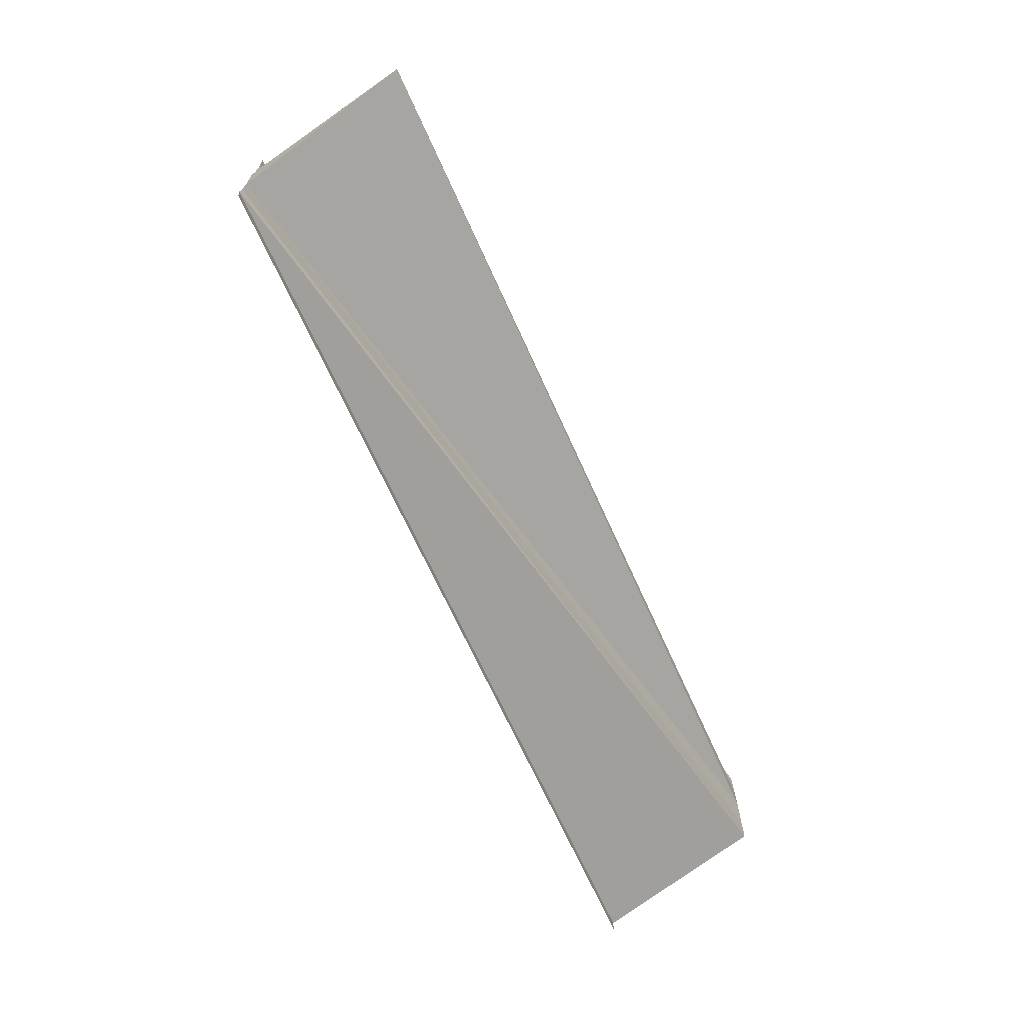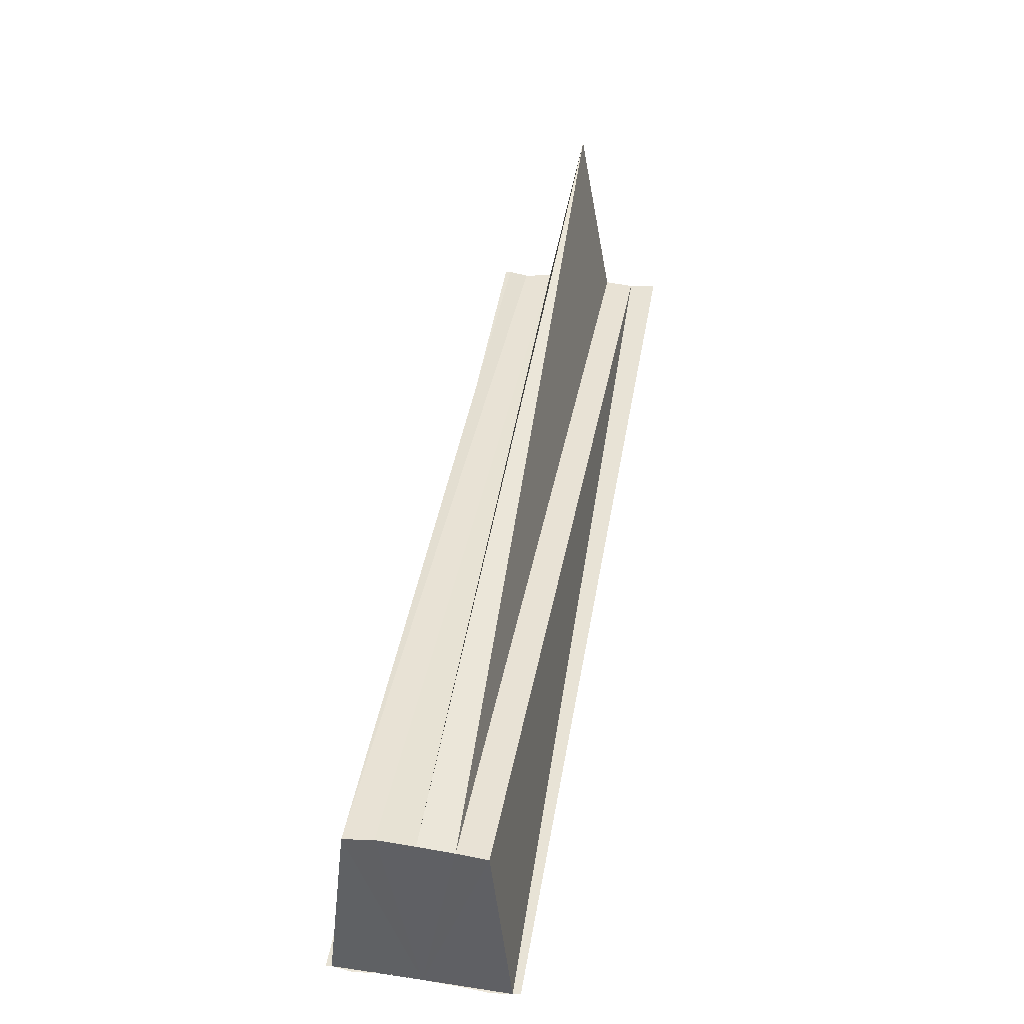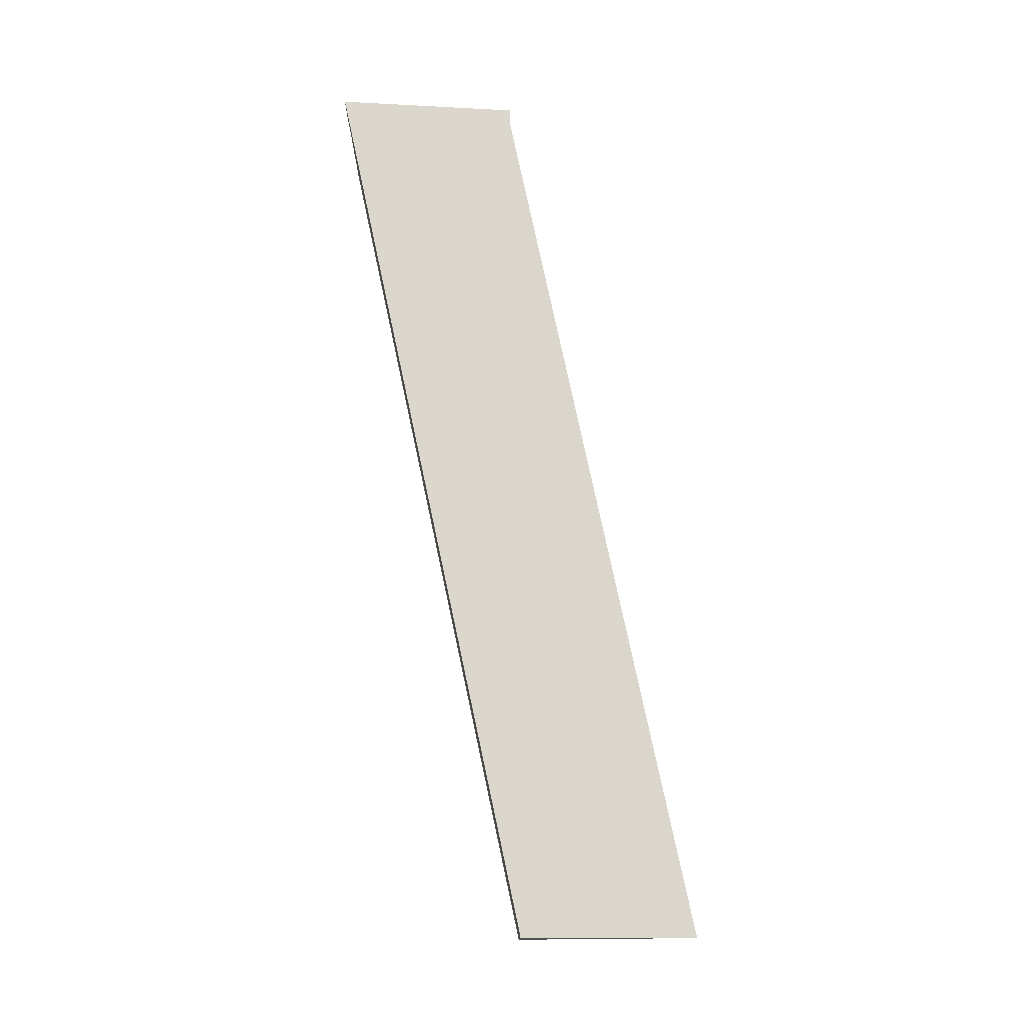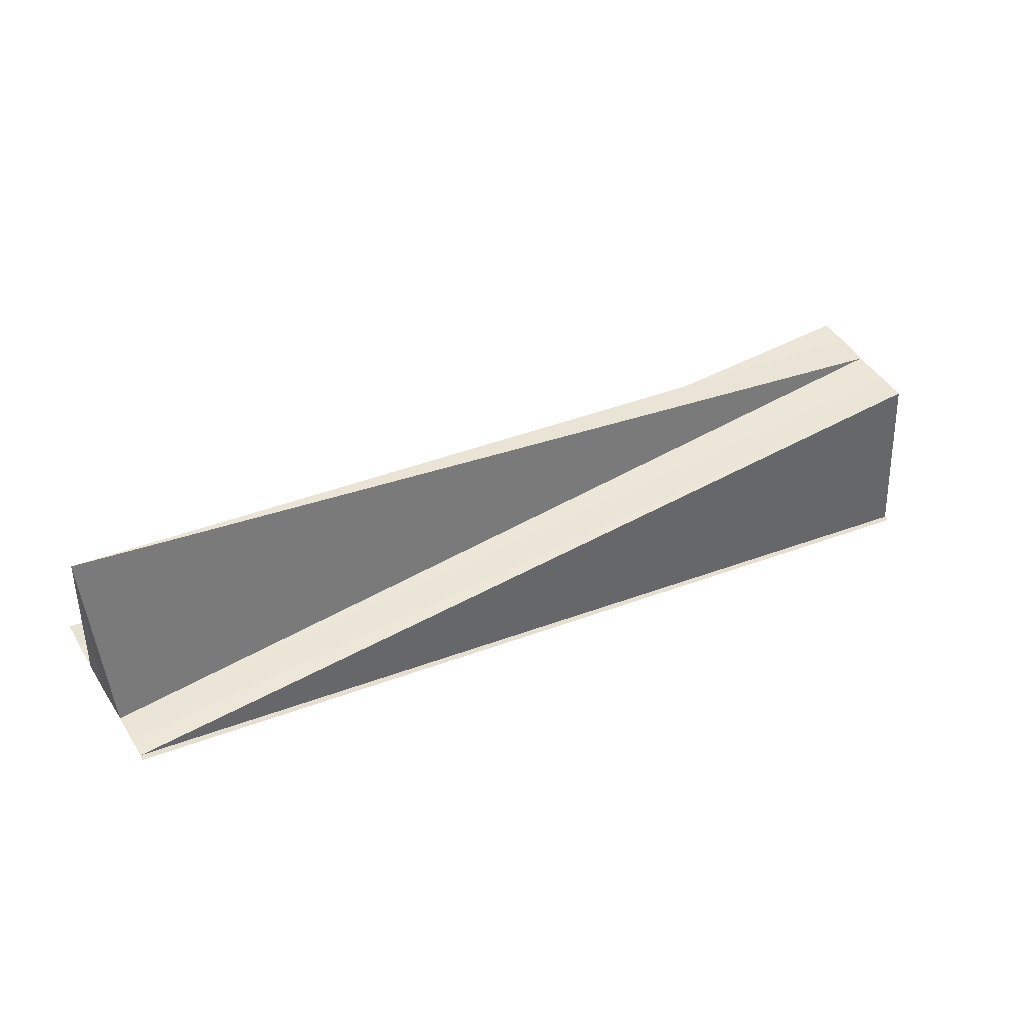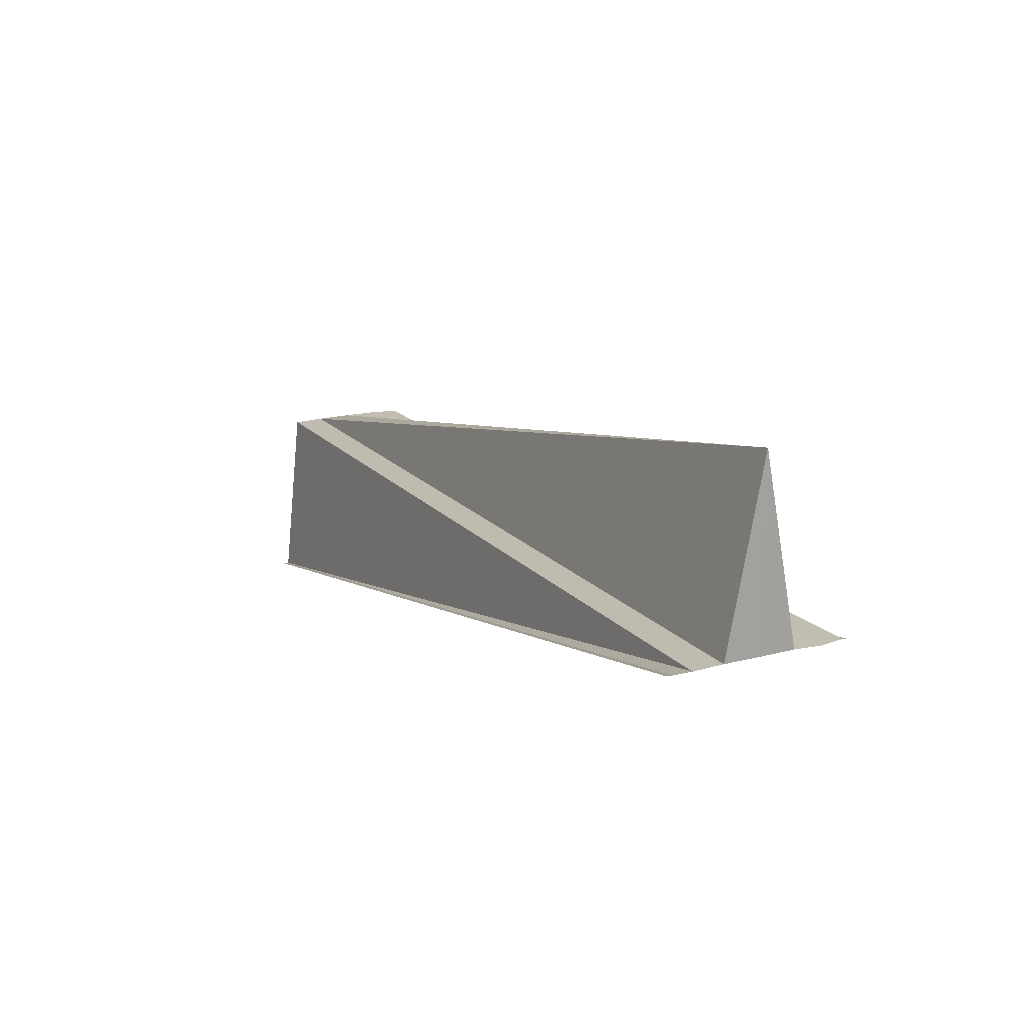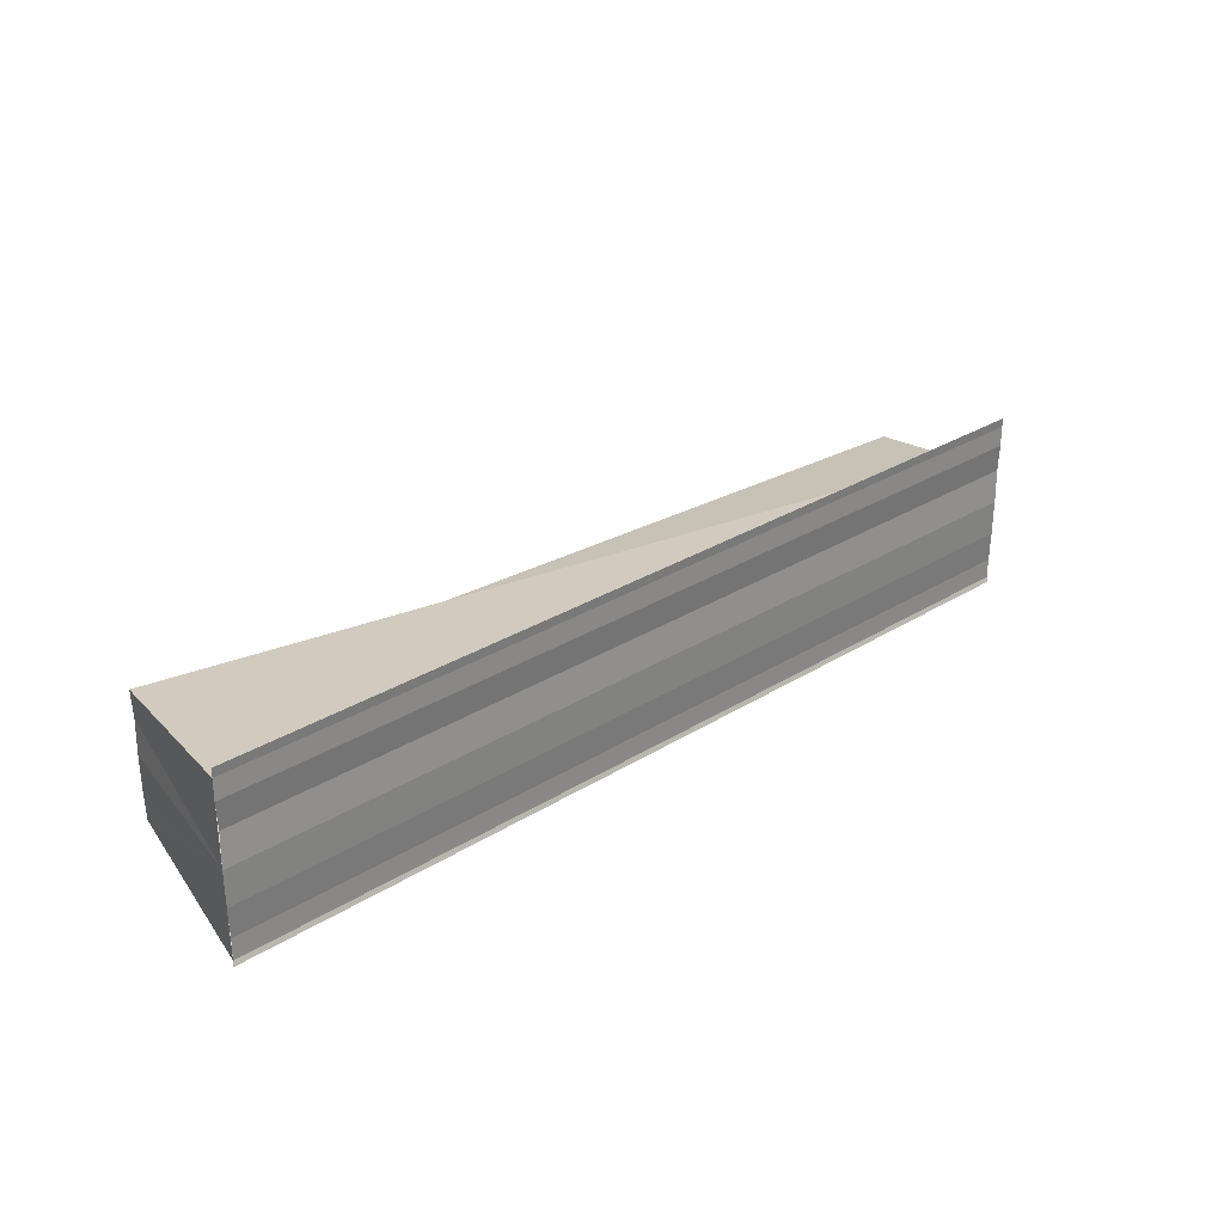
<metadata>
{"format":"obj","ext":"obj","renderer":"f3d","projection":"perspective","resolution":1024,"background":"white","views":[{"elev":-68.4,"azim":125.6,"up":"+Z"},{"elev":39.7,"azim":-79.6,"up":"+Y"},{"elev":74.0,"azim":89.4,"up":"+Z"},{"elev":48.0,"azim":149.4,"up":"+Y"},{"elev":17.4,"azim":63.0,"up":"+Y"},{"elev":29.3,"azim":-31.2,"up":"+Z"}]}
</metadata>
<code>
o 5165
v 2175 1906 10.69
v 2175 1906 10.69
v 2175 1906 10.69
v 2175 1906 10.69
v 2175 1906 10.69
v 2175 1906 10.69
v 2175 1906 10.69
v 2175 1906 10.69
v 2175 1906 10.69
v 2175 1906 10.69
v 2175 1906 10.69
v 2175 1906 10.69
v 2175 1906 10.69
v 2175 1906 10.69
v 2175 1906 10.69
v 2175 1906 10.69
v 2175 1906 10.69
v 2175 1906 10.69
v 2175 1906 10.69
v 2175 1906 10.69
v 2175 1906 10.69
v 2175 1906 10.69
v 2175 1906 10.69
v 2175 1906 10.69
v 2175 1906 10.69
v 2175 1906 10.69
v 2175 1906 10.69
v 2175 1906 10.69
v 2175 1906 10.69
v 2175 1906 10.69
v 2175 1906 10.69
v 2175 1906 10.69
v 2175 1906 10.69
v 2175 1906 10.7
v 2175 1906 10.69
v 2175 1906 10.7
v 2175 1906 10.7
v 2175 1906 10.7
v 2175 1906 10.7
v 2175 1906 10.7
v 2175 1906 10.7
v 2175 1906 10.7
v 2175 1906 10.7
v 2175 1906 10.7
v 2175 1906 10.7
v 2175 1906 10.69
v 2175 1906 10.69
v 2175 1906 10.69
v 2175 1906 10.7
v 2175 1906 10.69
v 2175 1906 10.69
v 2175 1906 10.69
v 2175 1906 10.7
v 2175 1906 10.7
v 2175 1906 10.7
v 2175 1906 10.7
v 2175 1906 10.7
v 2175 1906 10.7
v 2175 1906 10.7
v 2175 1906 10.7
f 1 2 3
f 3 2 4
f 2 5 4
f 6 7 4
f 5 8 9
f 10 6 9
f 11 10 12
f 13 5 12
f 12 14 13
f 13 15 16
f 15 17 18
f 16 17 19
f 1 17 15
f 12 20 21
f 22 20 21
f 23 24 22
f 1 25 20
f 26 27 21
f 1 28 25
f 26 29 30
f 1 31 28
f 30 32 33
f 1 34 35
f 1 36 34
f 37 36 38
f 39 40 37
f 41 42 38
f 43 42 44
f 19 34 44
f 45 46 19
f 46 1 47
f 47 1 3
f 48 49 47
f 3 50 51
f 3 52 50
f 53 46 54
f 55 53 45
f 56 53 55
f 57 58 55
f 55 59 60

</code>
